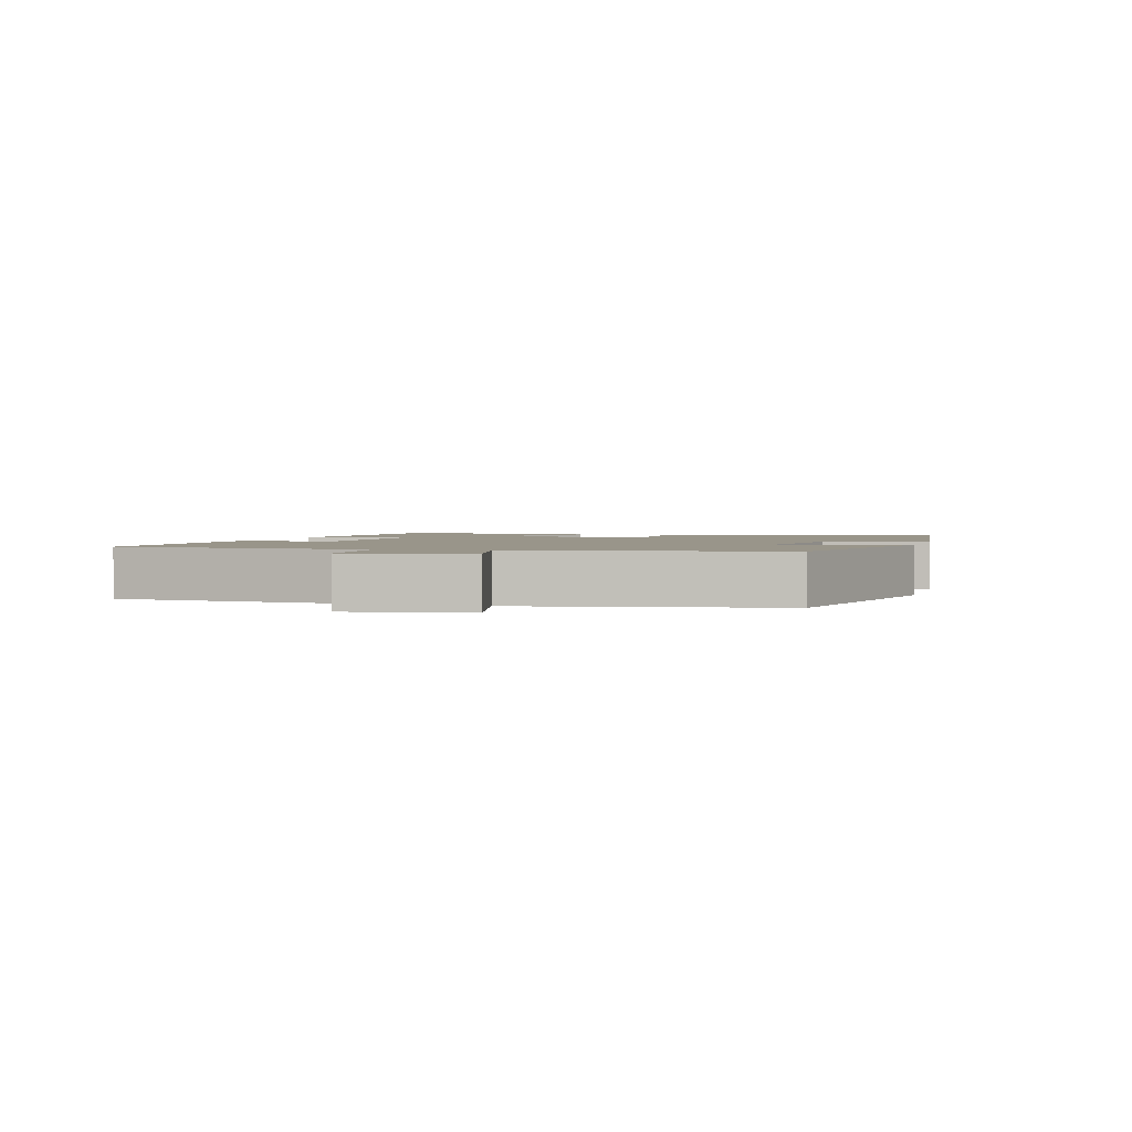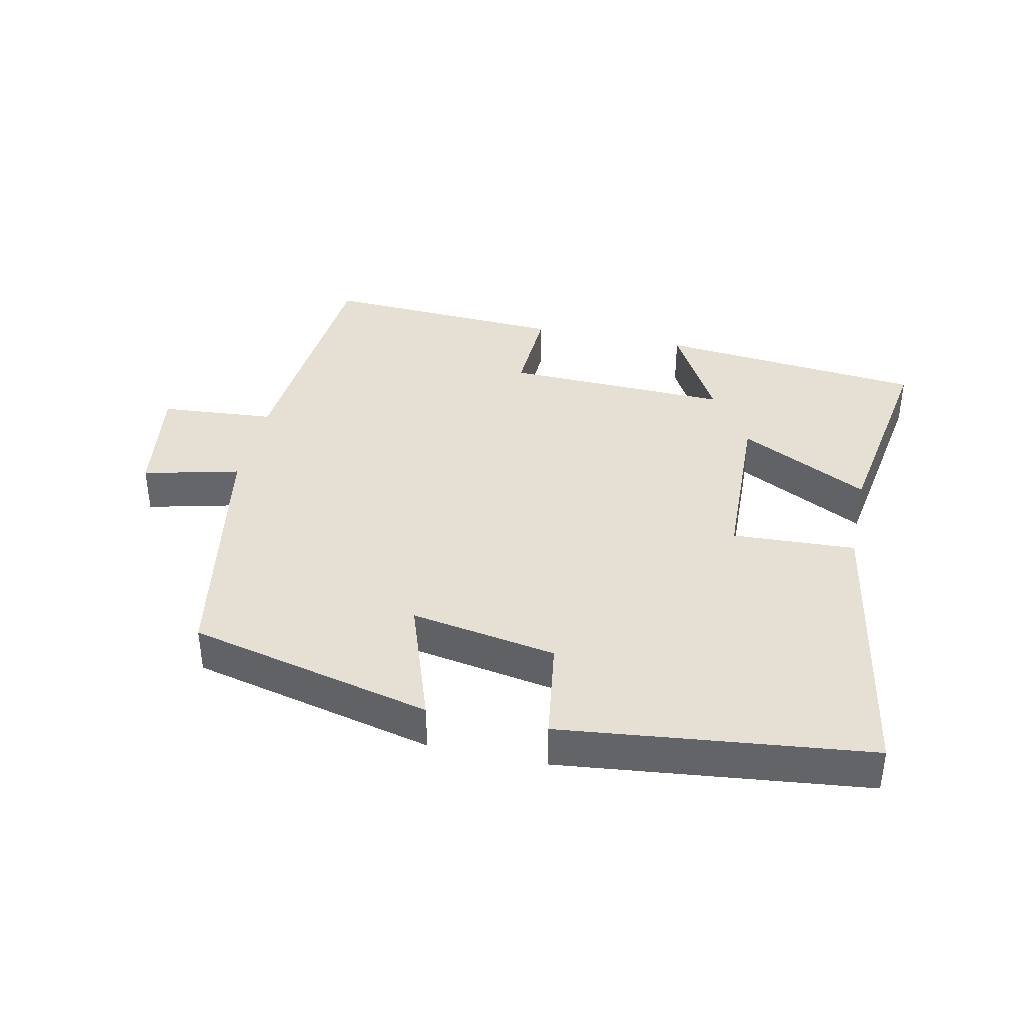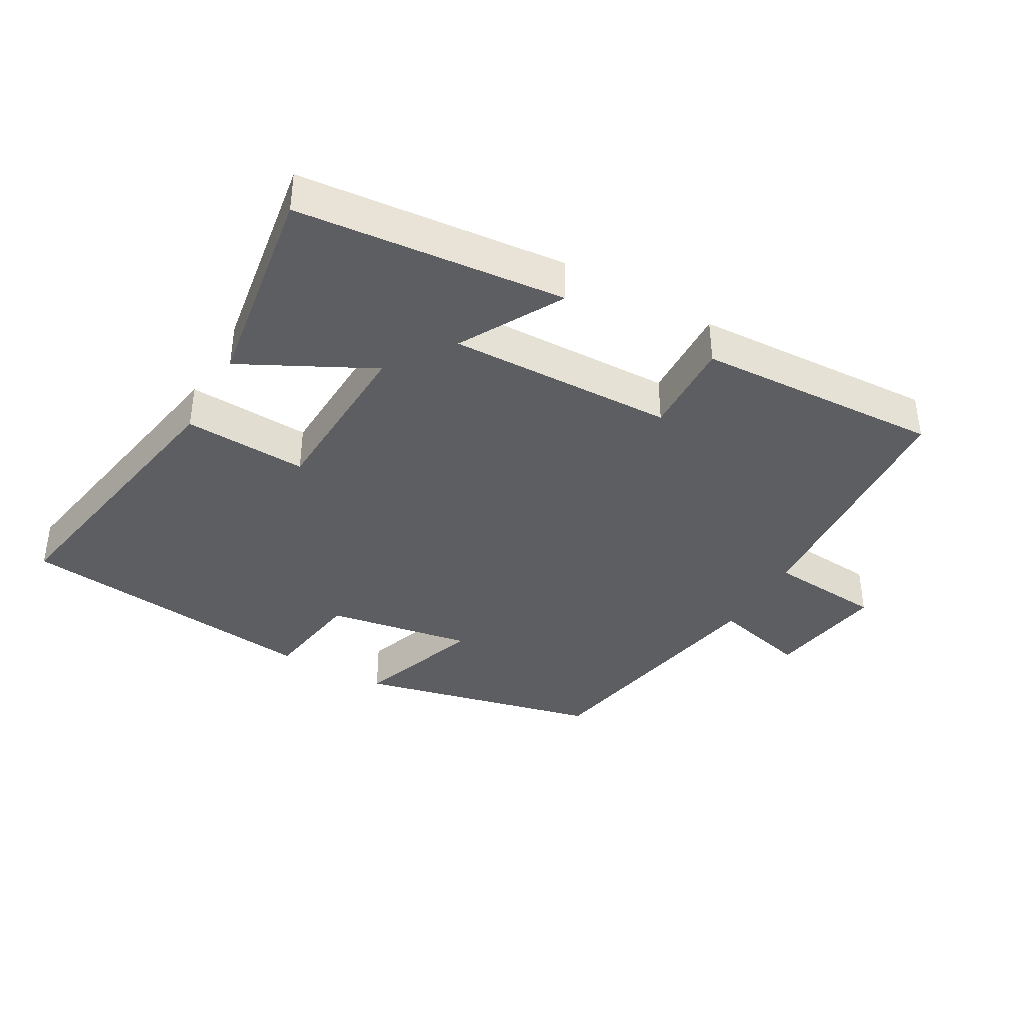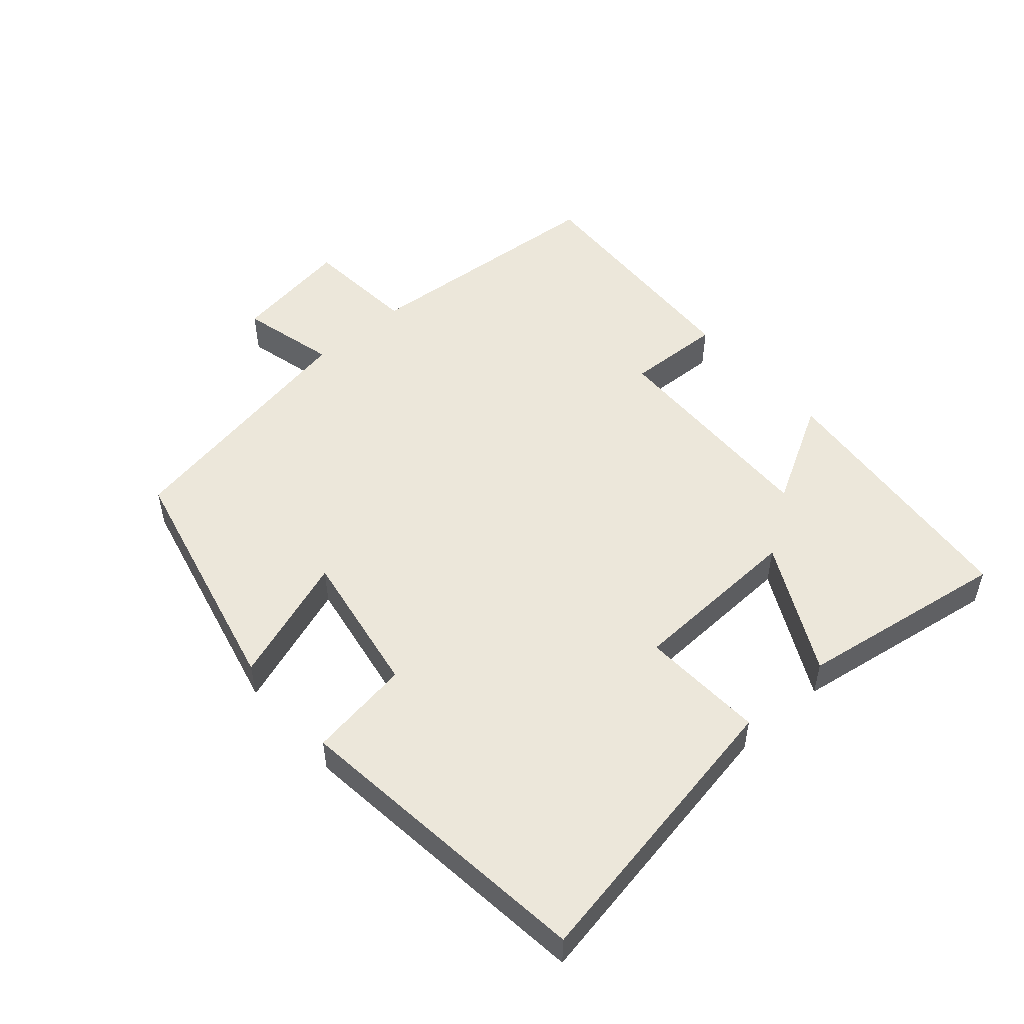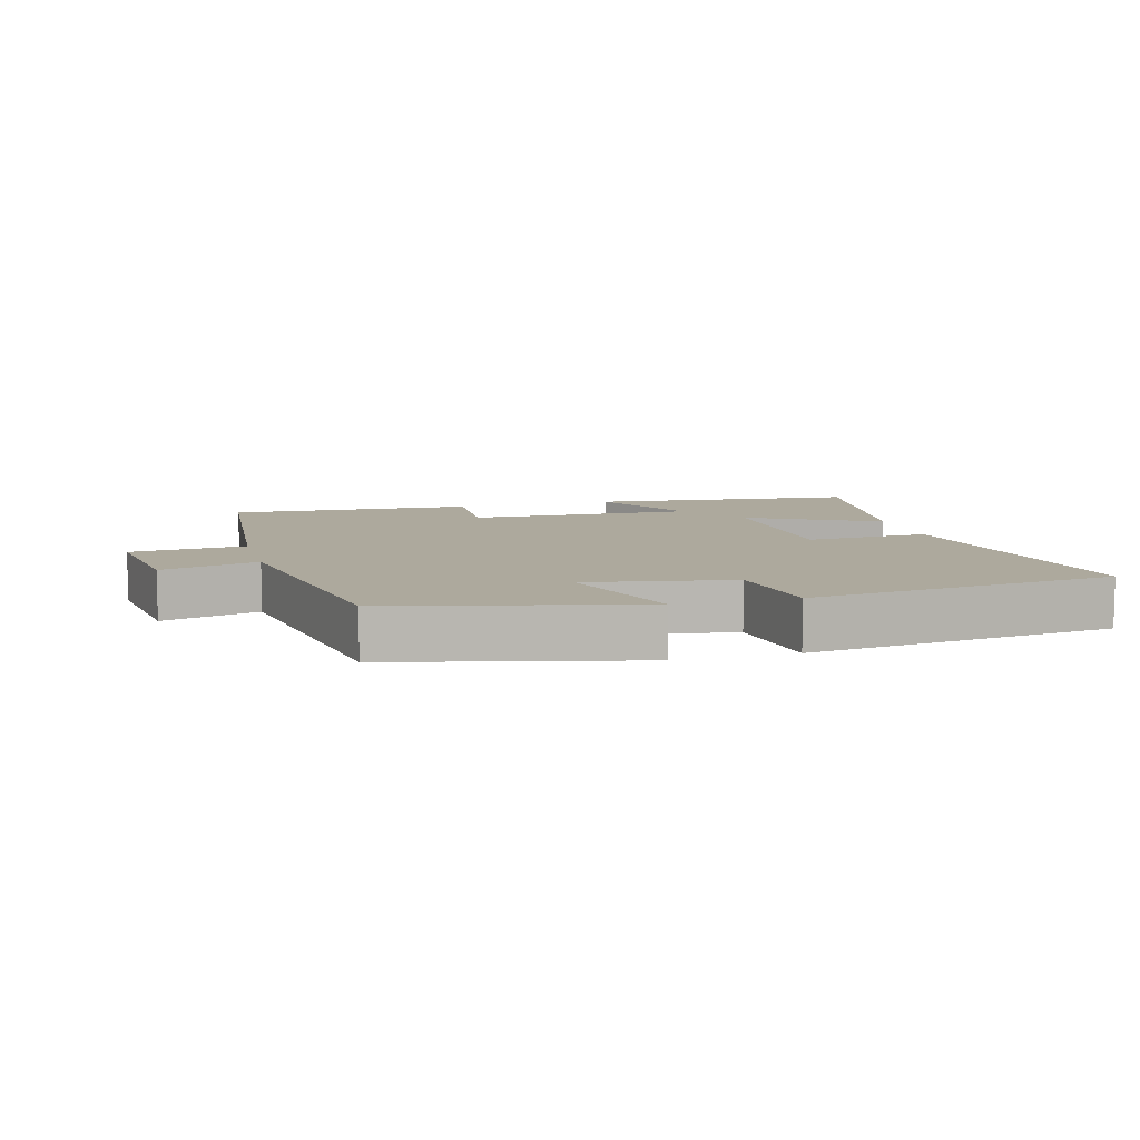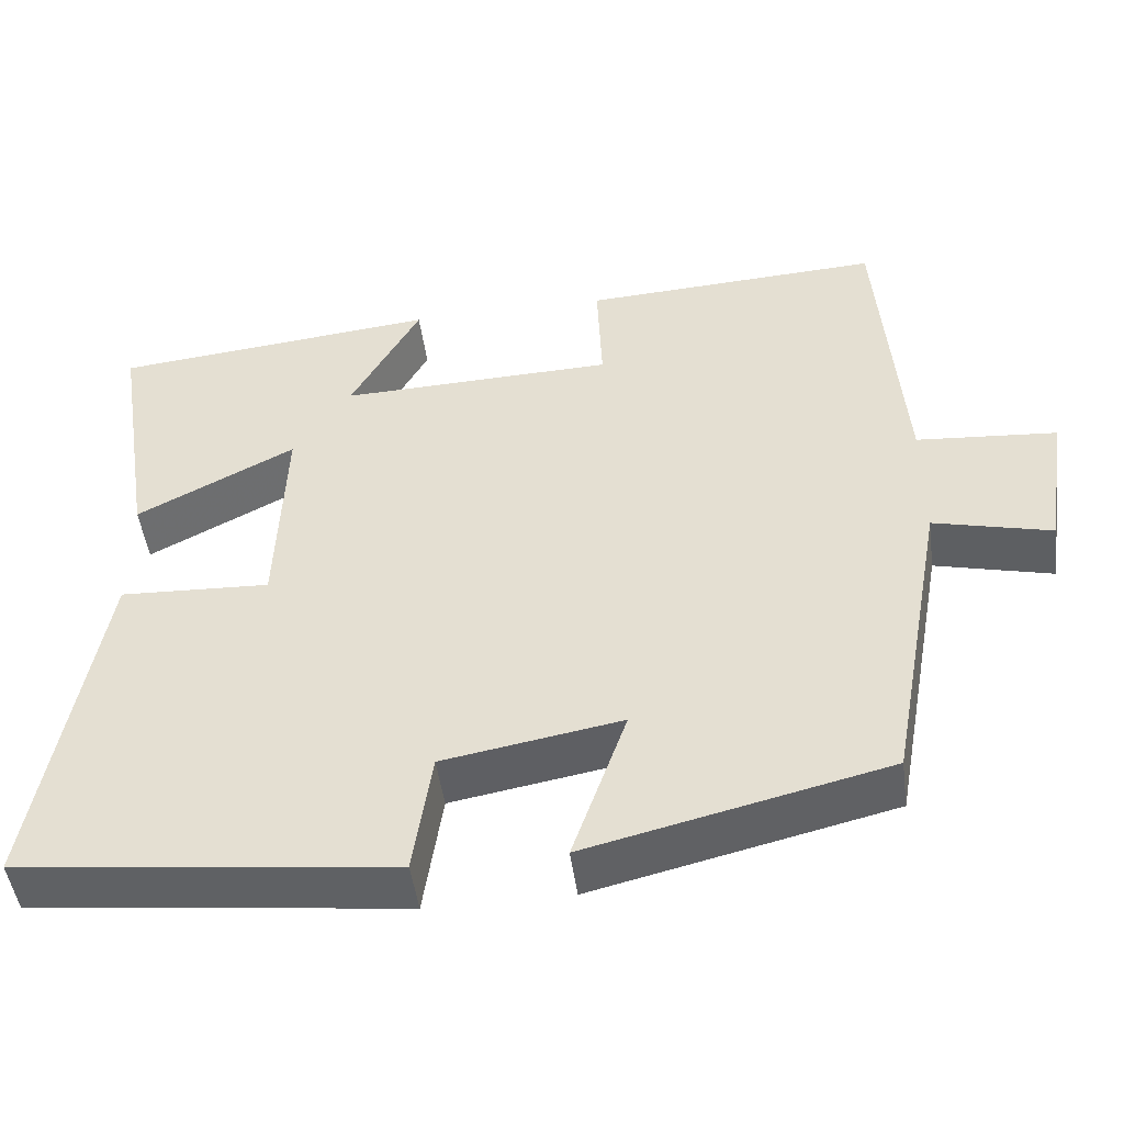
<metadata>
{"format":"obj","ext":"obj","renderer":"f3d","projection":"perspective","resolution":1024,"background":"white","views":[{"elev":2.0,"azim":106.3,"up":"+Y"},{"elev":38.2,"azim":-167.7,"up":"+Y"},{"elev":-38.6,"azim":-29.8,"up":"+Y"},{"elev":51.3,"azim":-131.3,"up":"+Y"},{"elev":8.9,"azim":164.9,"up":"+Y"},{"elev":-48.0,"azim":7.6,"up":"+Z"}]}
</metadata>
<code>
v 0.429 0.07 -0.413
v 0.061 0.07 -0.5
v 0.128 0.07 -0.308
v -0.092 0.07 -0.346
v -0.115 0.07 -0.5
v -0.577 0.07 -0.447
v -0.5 0.07 -0.009
v -0.314 0.07 -0.018
v -0.304 0.07 0.244
v -0.5 0.07 0.143
v -0.55 0.07 0.46
v -0.147 0.07 0.5
v -0.233 0.07 0.345
v 0.107 0.07 0.355
v 0.101 0.07 0.5
v 0.47 0.07 0.519
v 0.5 0.07 0.133
v 0.673 0.07 0.119
v 0.645 0.07 -0.061
v 0.5 0.07 -0.025
v 0.429 0 -0.413
v 0.061 0 -0.5
v 0.128 0 -0.308
v -0.092 0 -0.346
v -0.115 0 -0.5
v -0.577 0 -0.447
v -0.5 0 -0.009
v -0.314 0 -0.018
v -0.304 0 0.244
v -0.5 0 0.143
v -0.55 0 0.46
v -0.147 0 0.5
v -0.233 0 0.345
v 0.107 0 0.355
v 0.101 0 0.5
v 0.47 0 0.519
v 0.5 0 0.133
v 0.673 0 0.119
v 0.645 0 -0.061
v 0.5 0 -0.025
f 17 18 19 20
f 14 15 16 17
f 13 14 17 20
f 10 11 12 13
f 9 10 13
f 8 9 13 20
f 5 6 7 8
f 4 5 8
f 3 4 8 20
f 1 2 3 20
f 40 39 38 37
f 37 36 35 34
f 40 37 34 33
f 33 32 31 30
f 33 30 29
f 40 33 29 28
f 28 27 26 25
f 28 25 24
f 40 28 24 23
f 40 23 22 21
f 1 21 22 2
f 2 22 23 3
f 3 23 24 4
f 4 24 25 5
f 5 25 26 6
f 6 26 27 7
f 7 27 28 8
f 8 28 29 9
f 9 29 30 10
f 10 30 31 11
f 11 31 32 12
f 12 32 33 13
f 13 33 34 14
f 14 34 35 15
f 15 35 36 16
f 16 36 37 17
f 17 37 38 18
f 18 38 39 19
f 19 39 40 20
f 20 40 21 1

</code>
